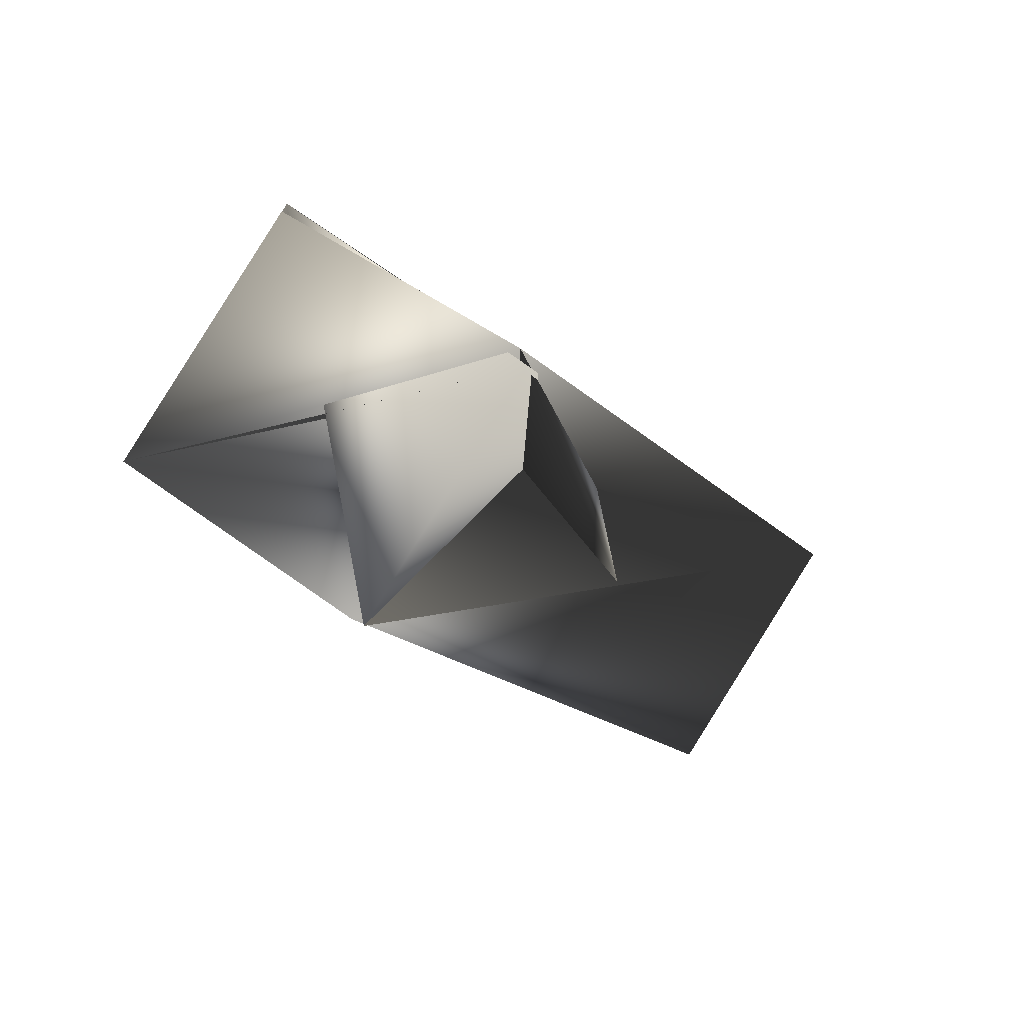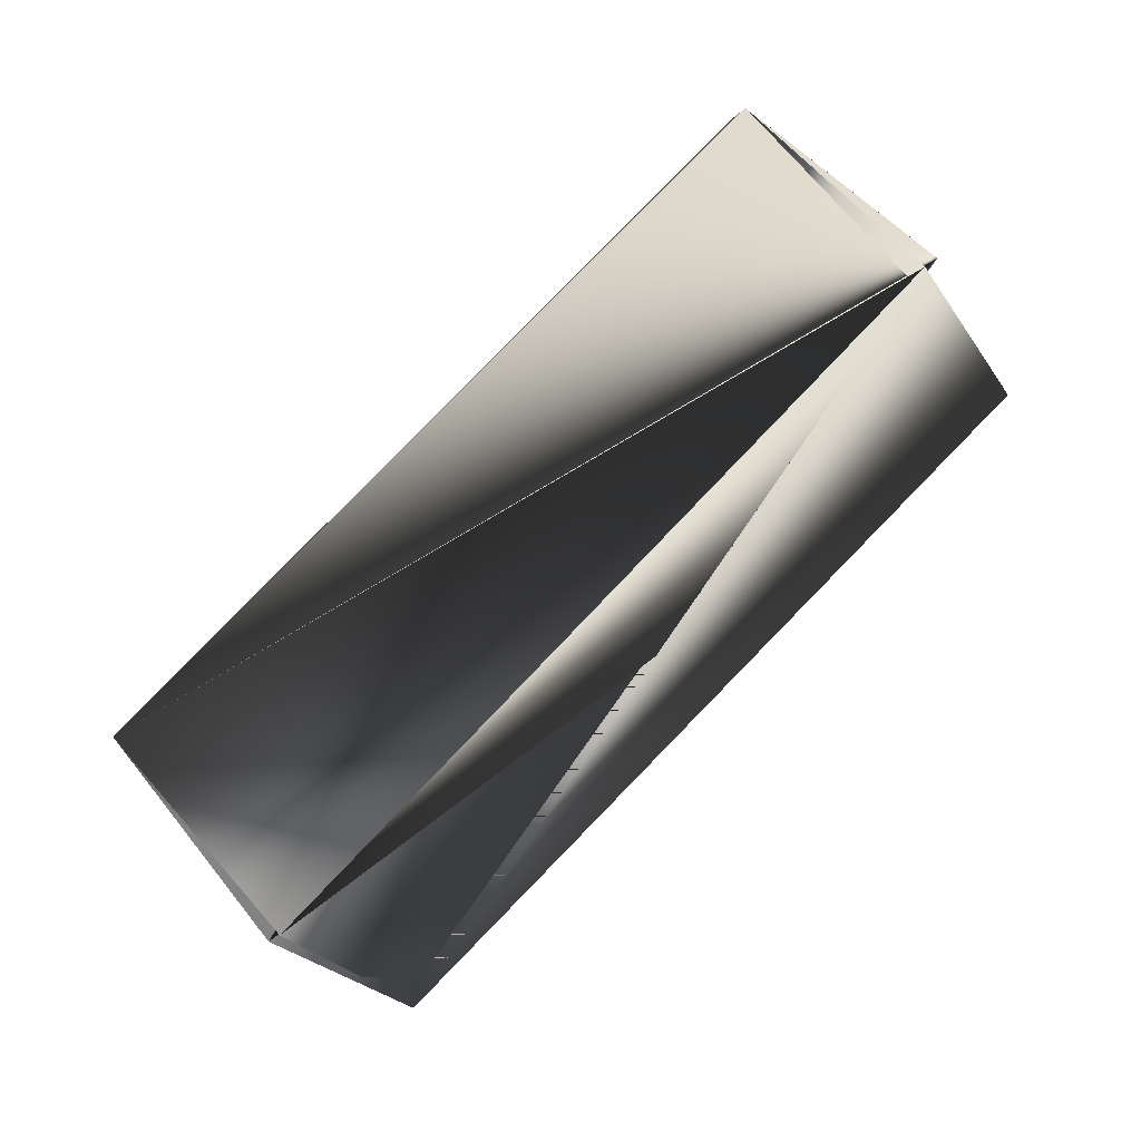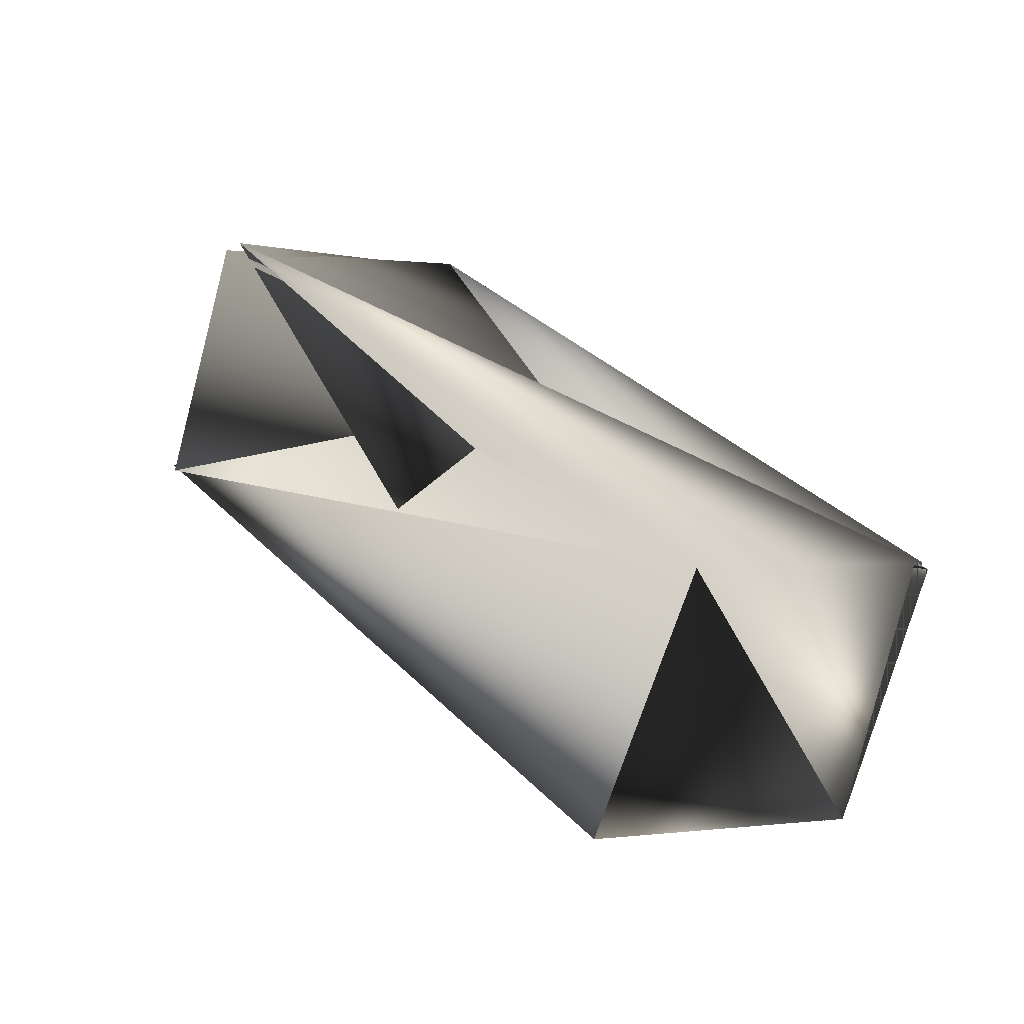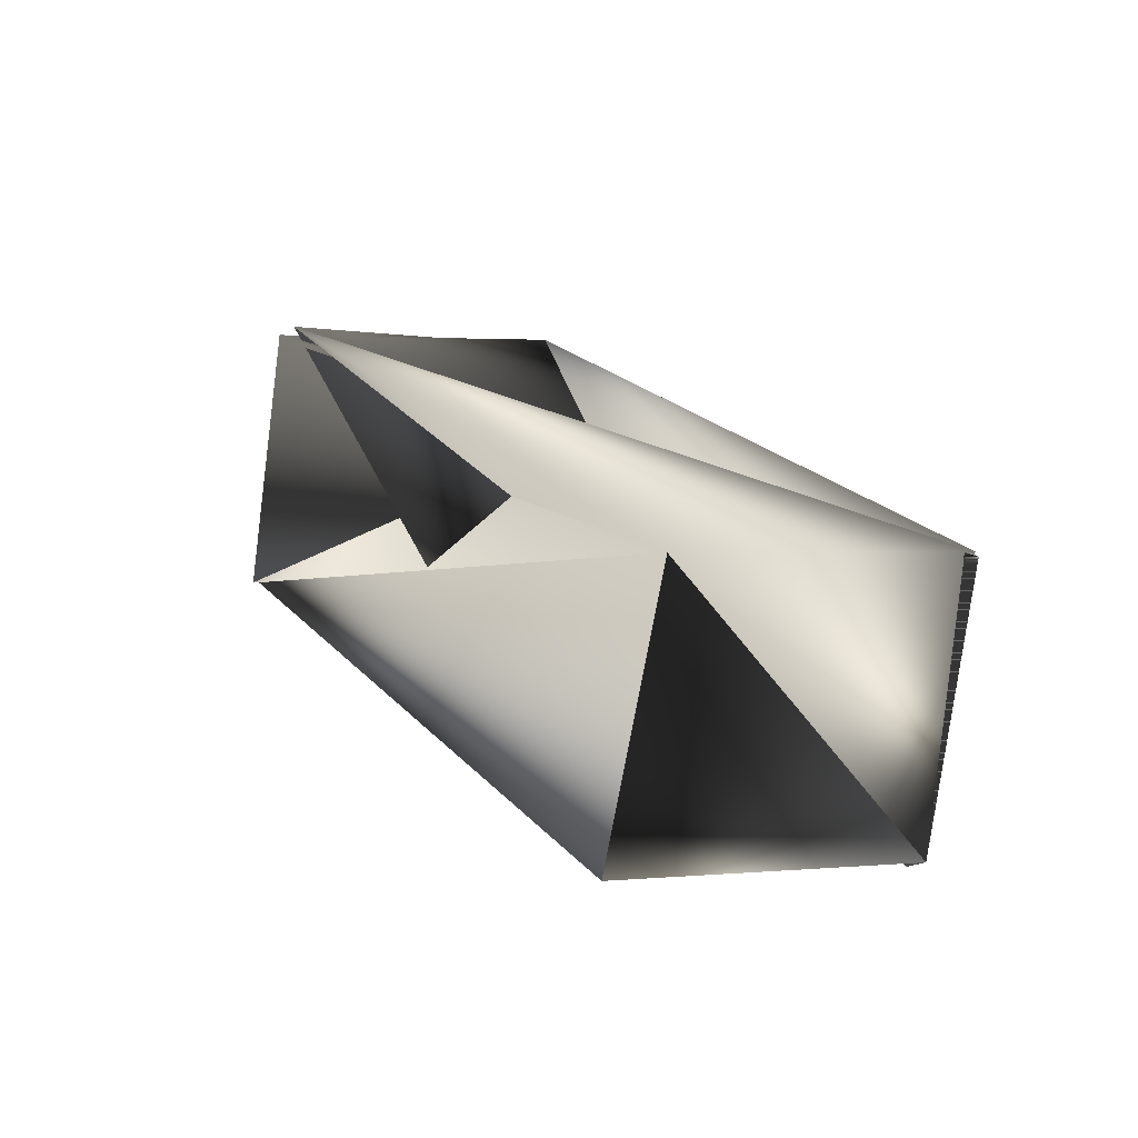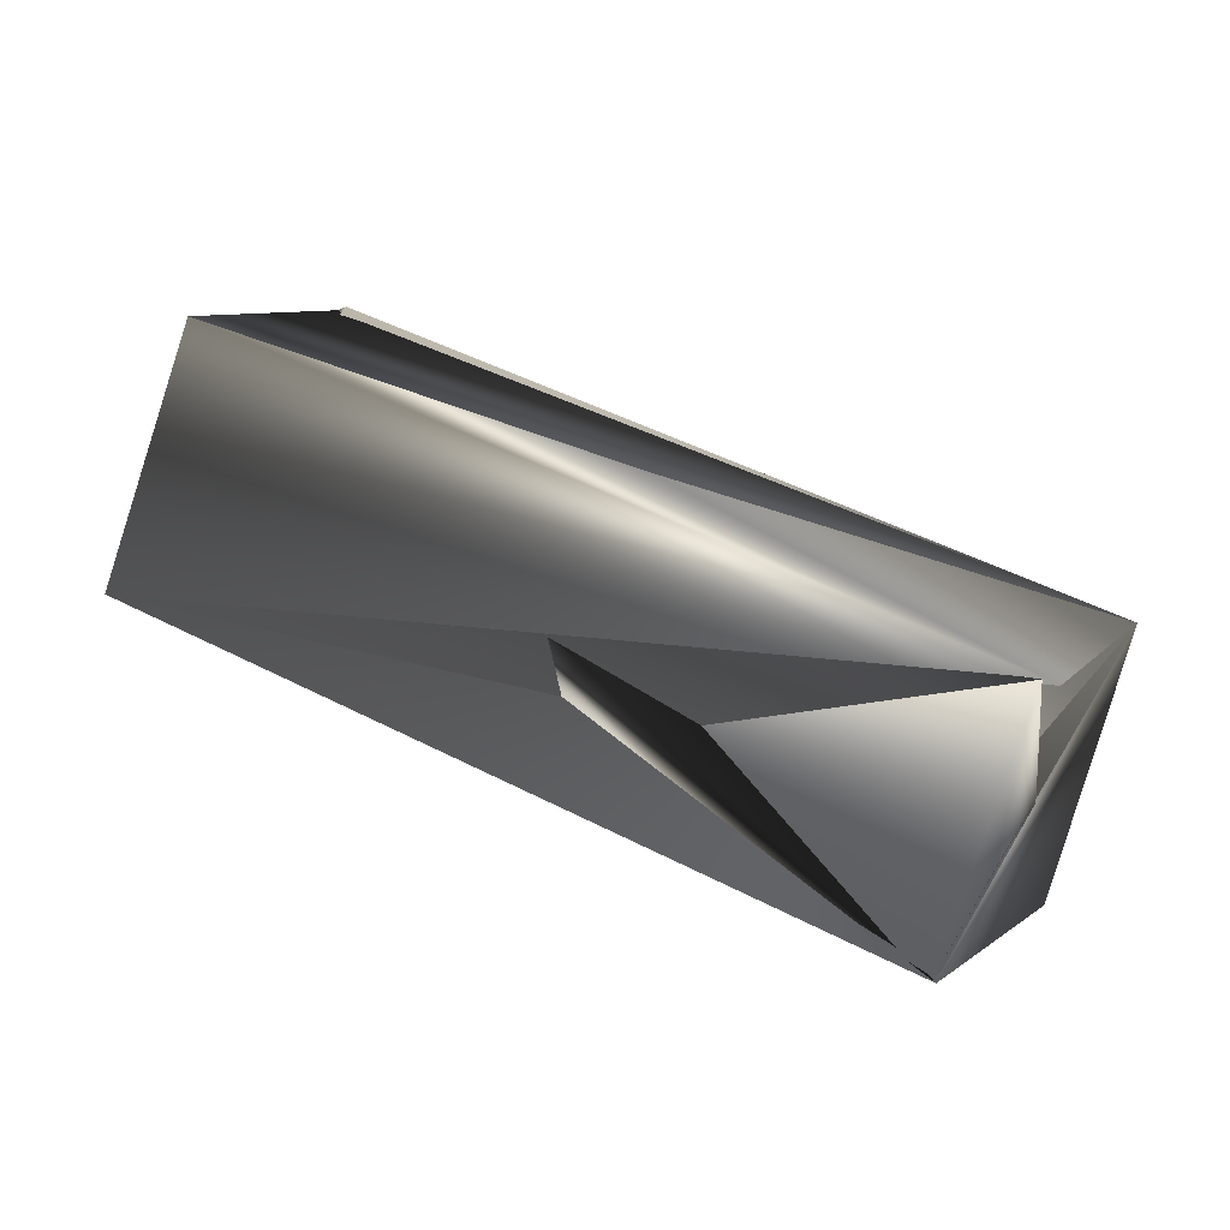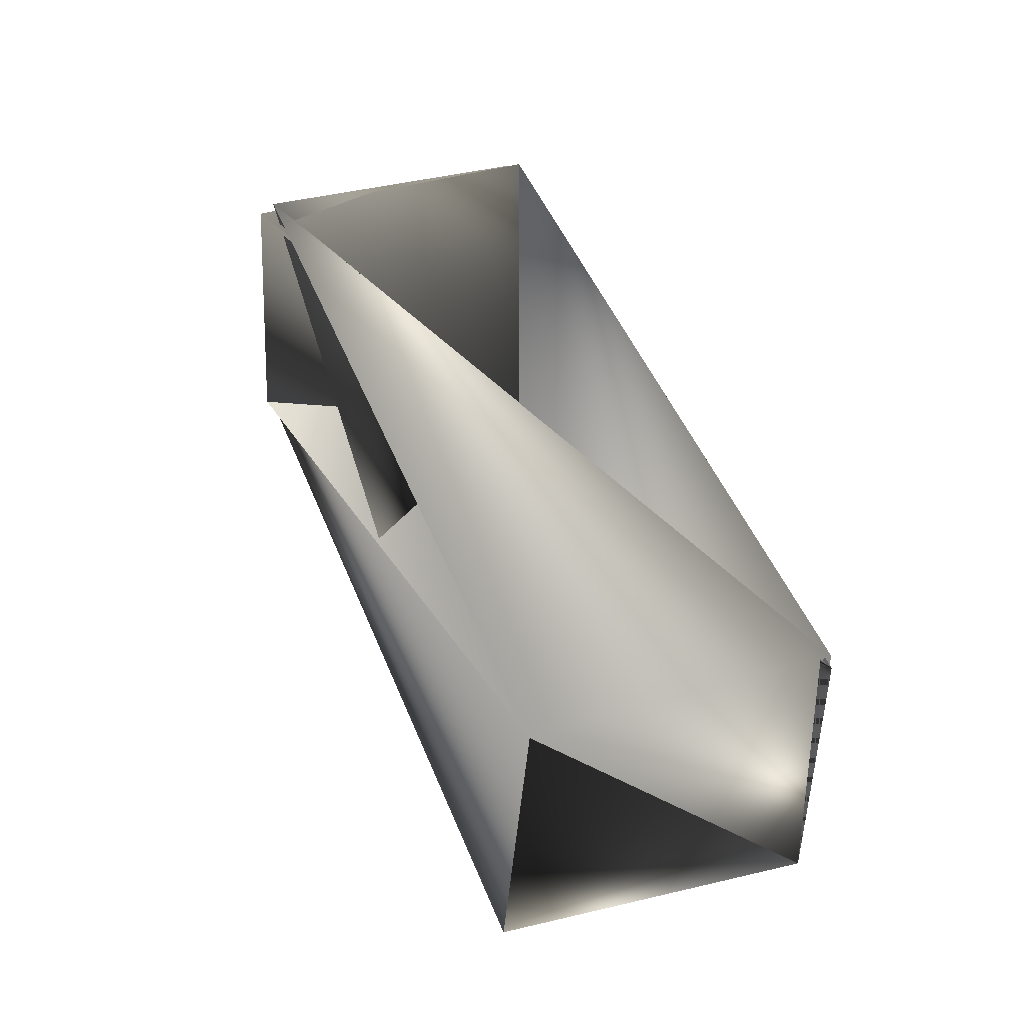
<metadata>
{"format":"obj","ext":"obj","renderer":"f3d","projection":"perspective","resolution":1024,"background":"white","views":[{"elev":30.0,"azim":-27.8,"up":"+Z"},{"elev":56.0,"azim":2.9,"up":"+Y"},{"elev":-20.2,"azim":75.0,"up":"+Z"},{"elev":-26.7,"azim":86.7,"up":"+Z"},{"elev":-79.8,"azim":-156.3,"up":"+Y"},{"elev":-0.2,"azim":94.8,"up":"+Z"}]}
</metadata>
<code>
v 0.1689 0.4411 0.155
v 0.02589 0.2525 0.3054
v 0.1173 0.4333 0.08799
v -0.06533 0.3289 0.2562
v 0.1461 0.3445 0.07025
v 0.2049 0.3569 0.1339
v -0.0293 0.2401 0.2385
v -0.006546 0.3368 0.3232
v 0.1137 0.4287 0.08799
v 0.02589 0.248 0.3021
v 0.1725 0.4411 0.1516
v -0.03289 0.2401 0.2418
v -0.01013 0.3322 0.3232
f 1 2 3
f 1 2 4
f 1 5 2
f 1 5 6
f 1 4 2
f 1 6 5
f 1 3 5
f 1 7 8
f 1 5 3
f 1 9 6
f 1 8 6
f 1 6 5
f 1 6 7
f 1 3 9
f 7 10 11
f 7 11 8
f 7 8 10
f 7 6 8
f 5 6 3
f 10 1 4
f 10 8 1
f 10 4 11
f 9 8 6
f 9 4 8
f 9 3 4
f 12 5 6
f 12 4 3
f 12 6 4
f 12 3 5
f 13 2 3
f 13 4 2
f 13 6 4
f 13 3 6
f 2 1 3
f 2 11 3
f 2 4 6
f 2 6 1
f 2 3 11
f 2 5 3
f 1 5 4
f 1 8 4
f 1 4 6
f 1 6 5
f 1 6 3
f 11 4 3
f 11 3 8
f 5 3 4
f 8 3 6
f 4 6 3
f 4 3 6

</code>
